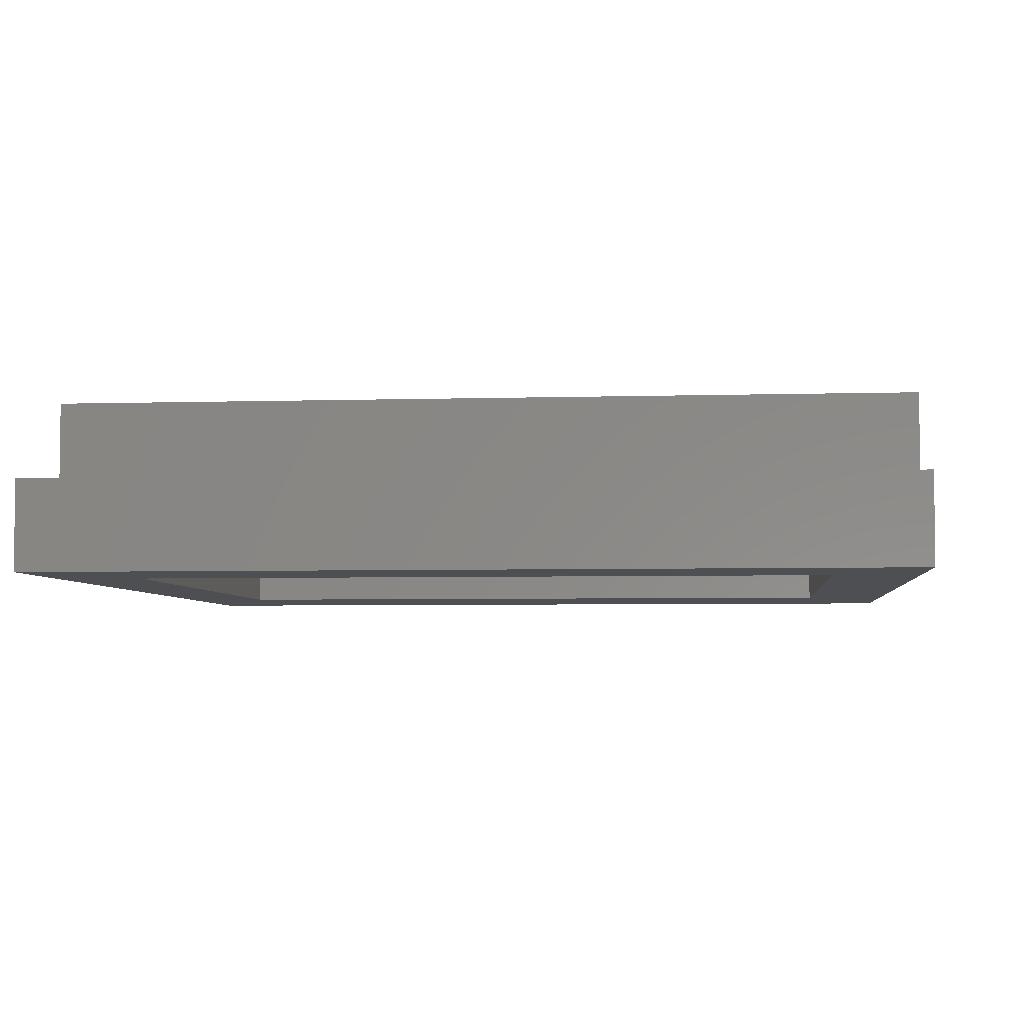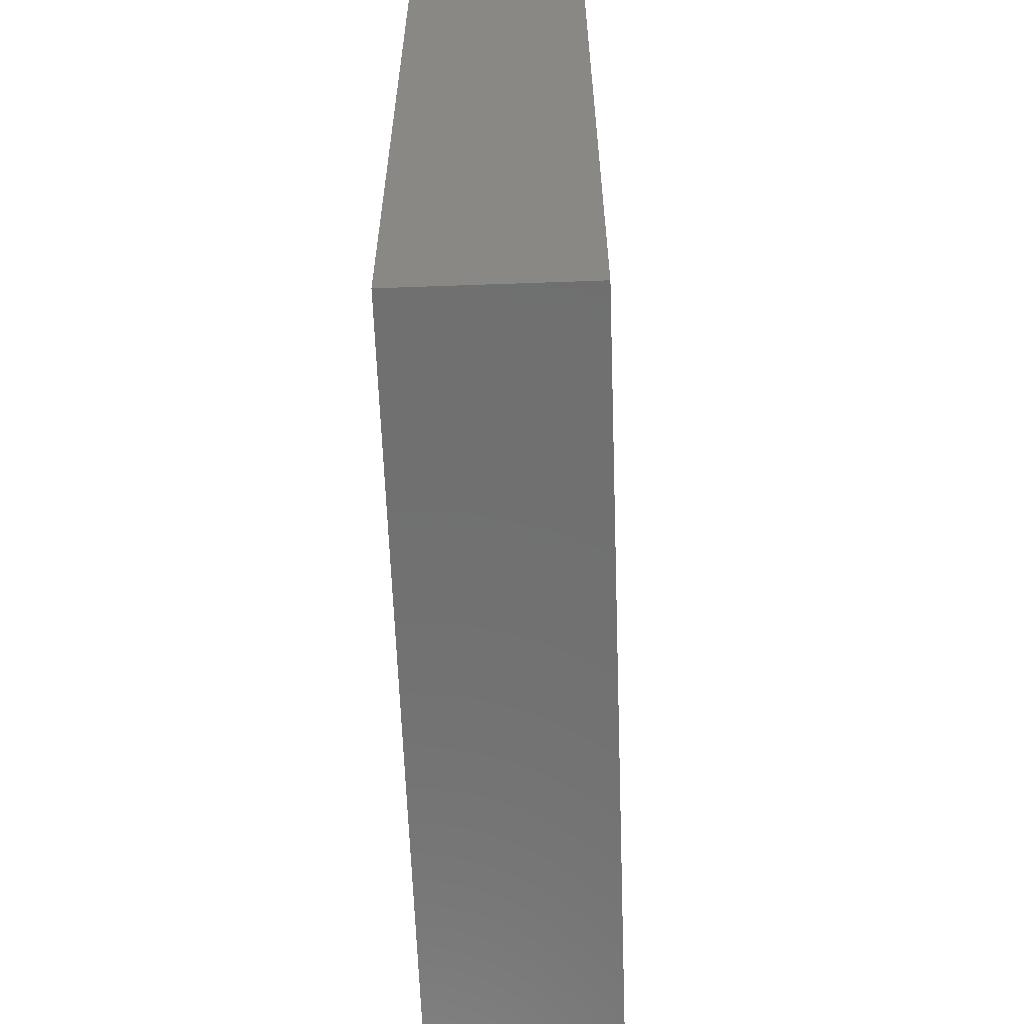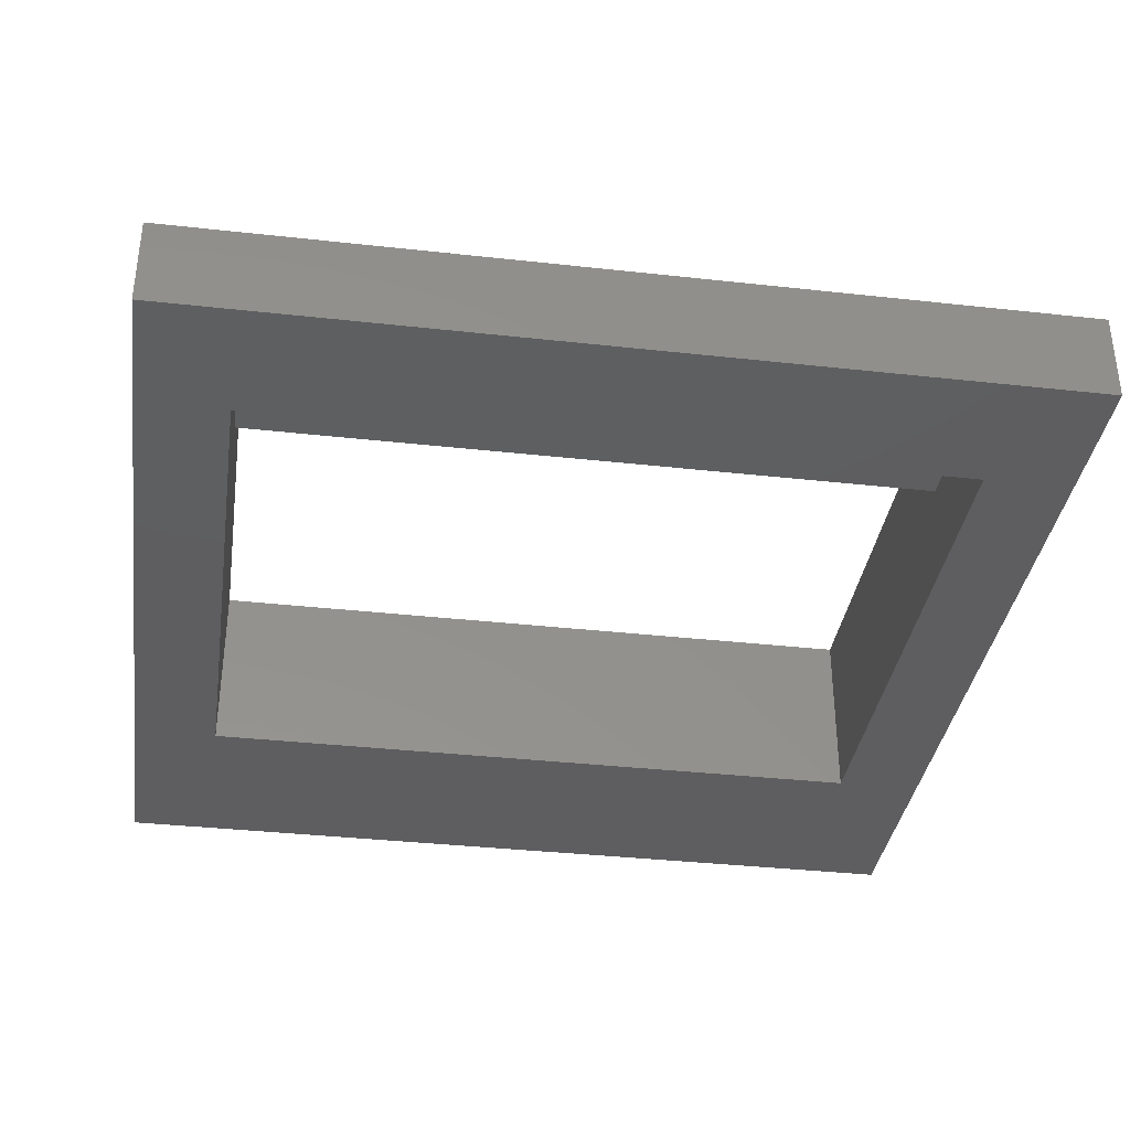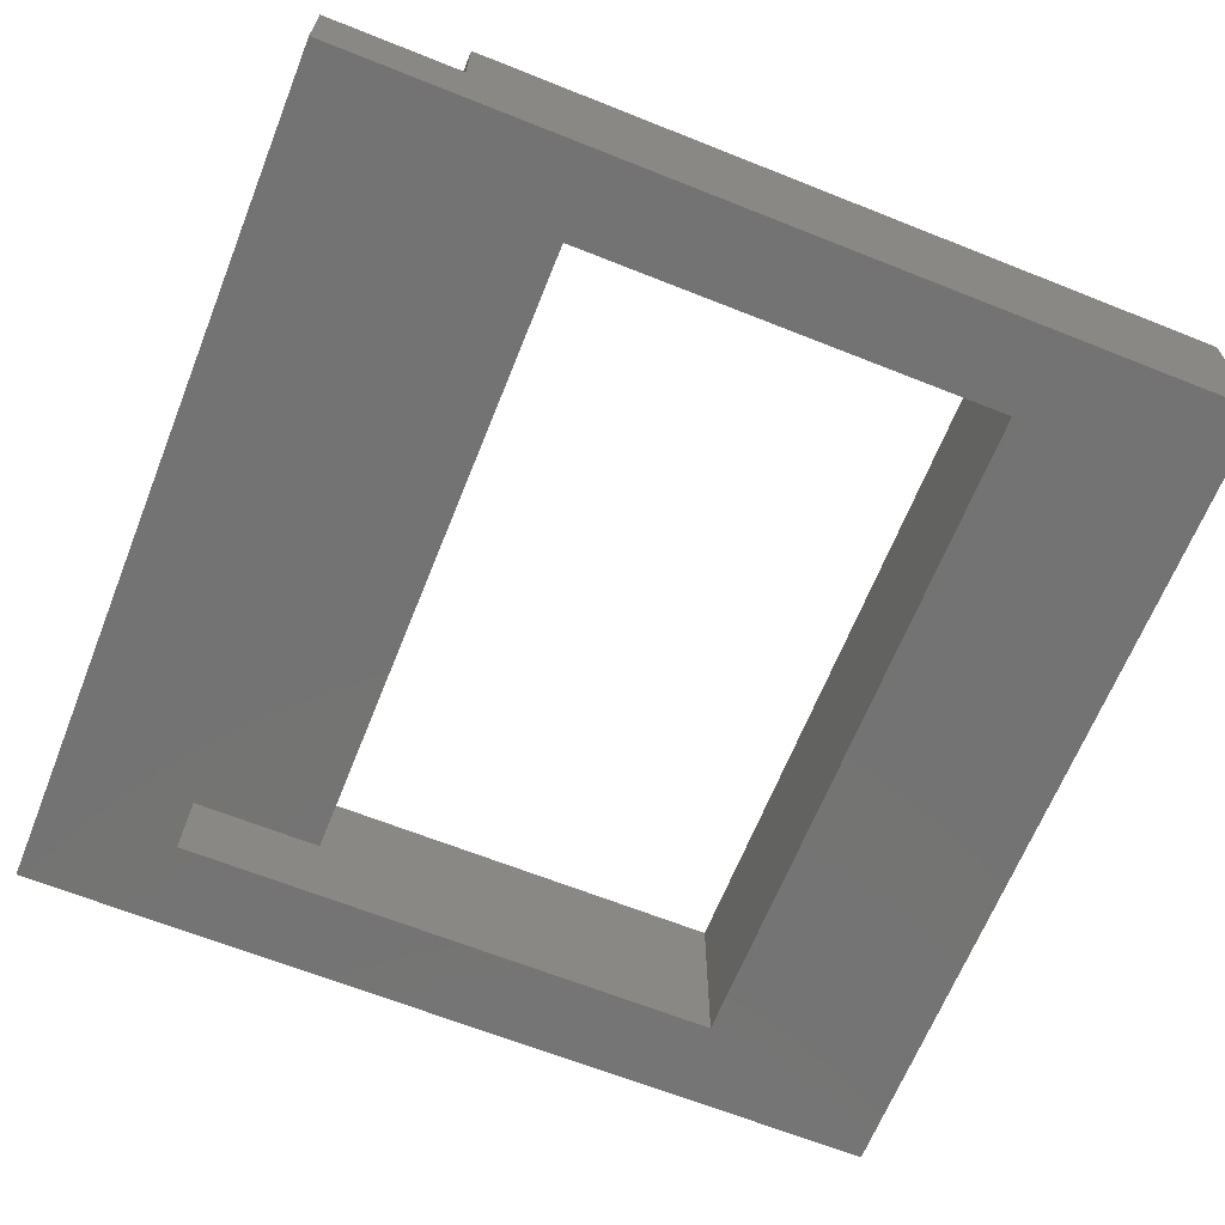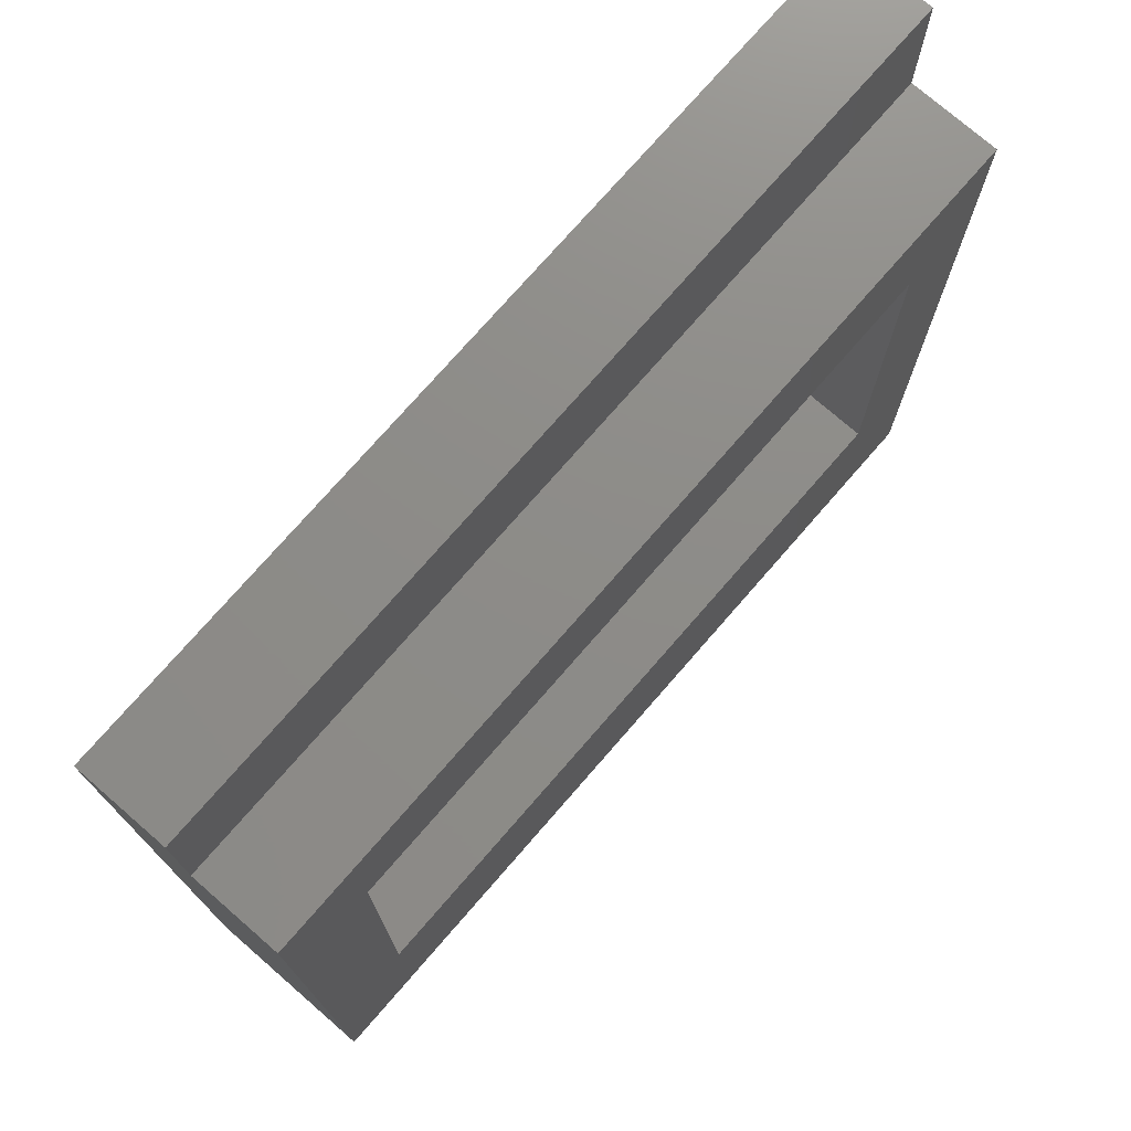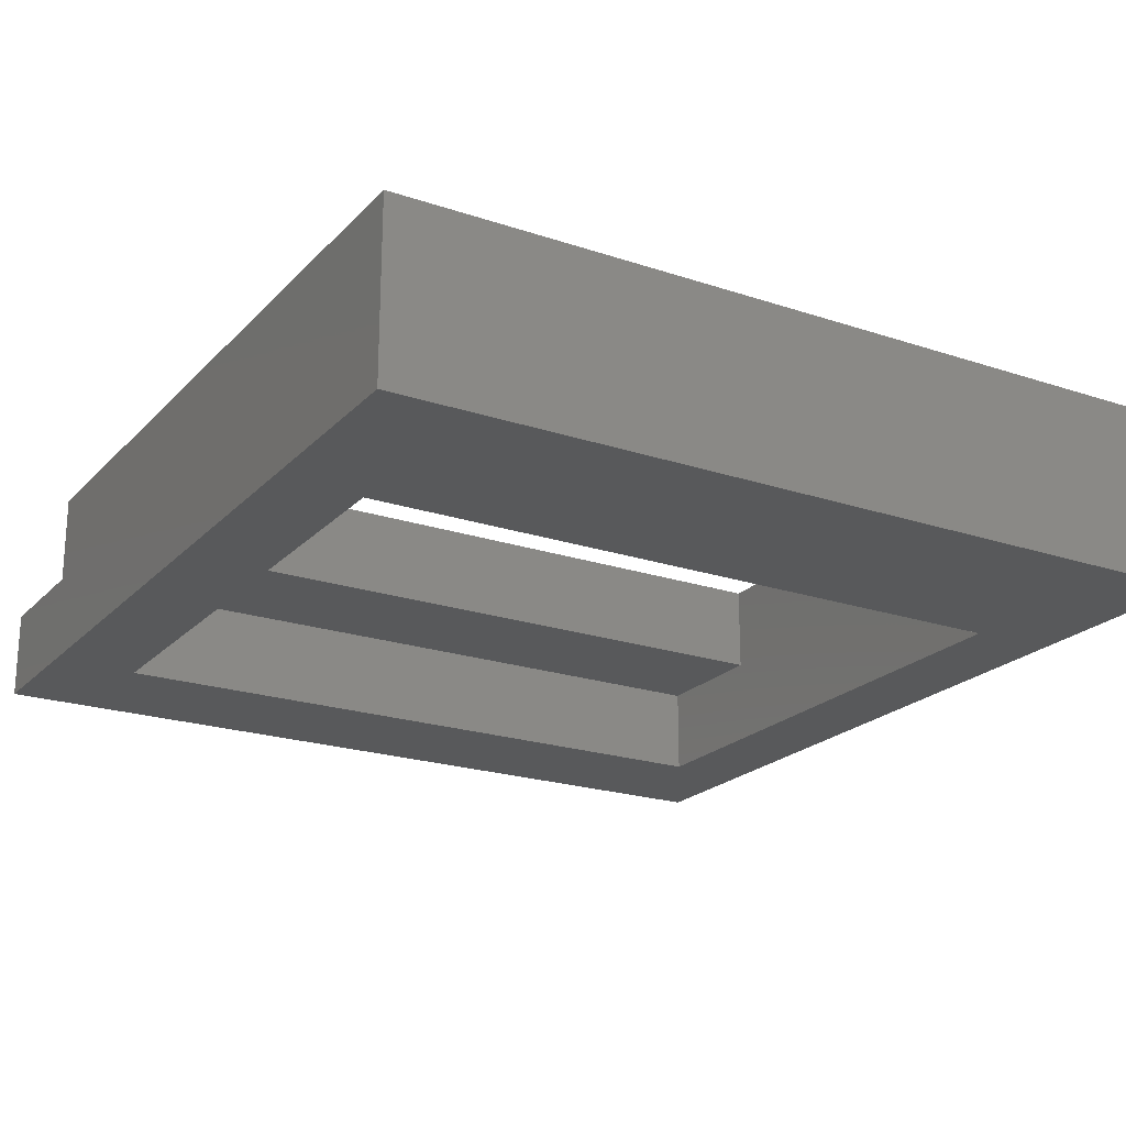
<metadata>
{"format":"stl","ext":"stl","renderer":"f3d","projection":"perspective","resolution":1024,"background":"white","views":[{"elev":-4.6,"azim":-174.3,"up":"+Z"},{"elev":-61.8,"azim":-87.9,"up":"+Y"},{"elev":-36.0,"azim":171.7,"up":"+Z"},{"elev":-65.7,"azim":-111.8,"up":"+Z"},{"elev":75.0,"azim":-49.0,"up":"+Y"},{"elev":-21.4,"azim":-30.6,"up":"+Z"}]}
</metadata>
<code>
# stl→obj: 24 verts, 52 faces
v -25.34 -26.07 0
v -25.34 -26.07 10.5
v -25.34 26.07 0
v -25.34 18.2 5.25
v -25.34 18.2 10.5
v -25.34 26.07 5.25
v 25.34 -26.07 0
v 25.34 -26.07 10.5
v 20.27 -14.24 0
v -20.27 -14.24 0
v 20.27 18.2 0
v 25.34 26.07 0
v -20.27 18.2 0
v 25.34 26.07 5.25
v -20.27 18.2 5.25
v 20.27 18.2 5.25
v 25.34 18.2 5.25
v 25.34 18.2 10.5
v -20.27 -14.24 10.5
v -20.27 10.32 10.5
v 20.27 10.32 10.5
v 20.27 -14.24 10.5
v -20.27 10.32 5.25
v 20.27 10.32 5.25
f 1 2 3
f 4 2 5
f 3 2 4
f 6 3 4
f 2 1 7
f 8 2 7
f 9 7 10
f 11 3 12
f 1 3 13
f 1 13 10
f 1 10 7
f 7 9 12
f 9 11 12
f 13 3 11
f 3 6 12
f 12 6 14
f 14 15 16
f 17 14 16
f 14 6 15
f 6 4 15
f 4 5 15
f 15 5 18
f 16 18 17
f 15 18 16
f 19 2 8
f 5 2 19
f 20 21 5
f 5 19 20
f 18 21 8
f 18 5 21
f 21 22 8
f 22 19 8
f 8 7 12
f 17 8 12
f 14 17 12
f 17 18 8
f 19 13 23
f 23 13 15
f 19 23 20
f 10 13 19
f 11 16 15
f 13 11 15
f 21 24 22
f 11 24 16
f 22 24 11
f 22 11 9
f 22 9 19
f 19 9 10
f 23 15 24
f 24 15 16
f 24 21 20
f 23 24 20

</code>
